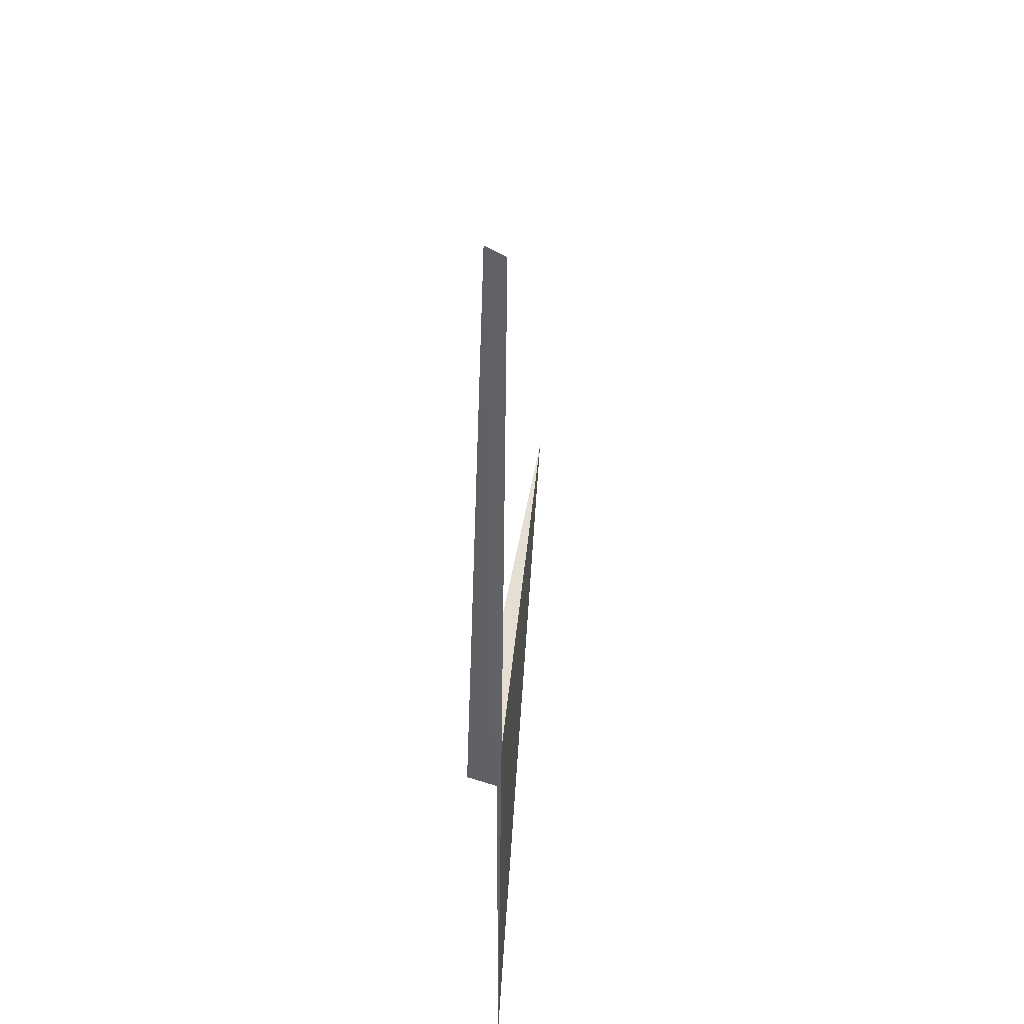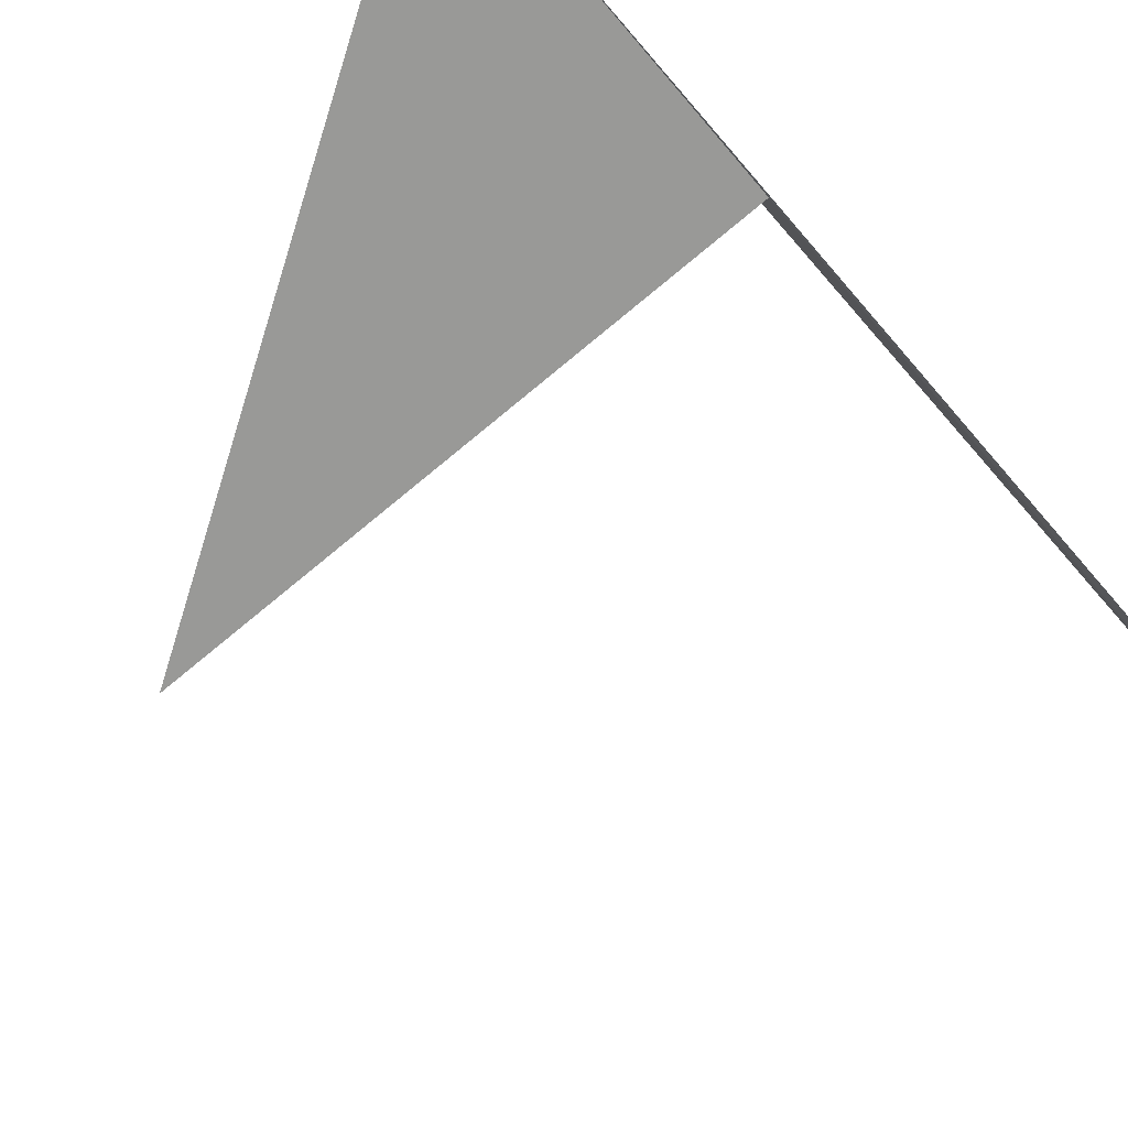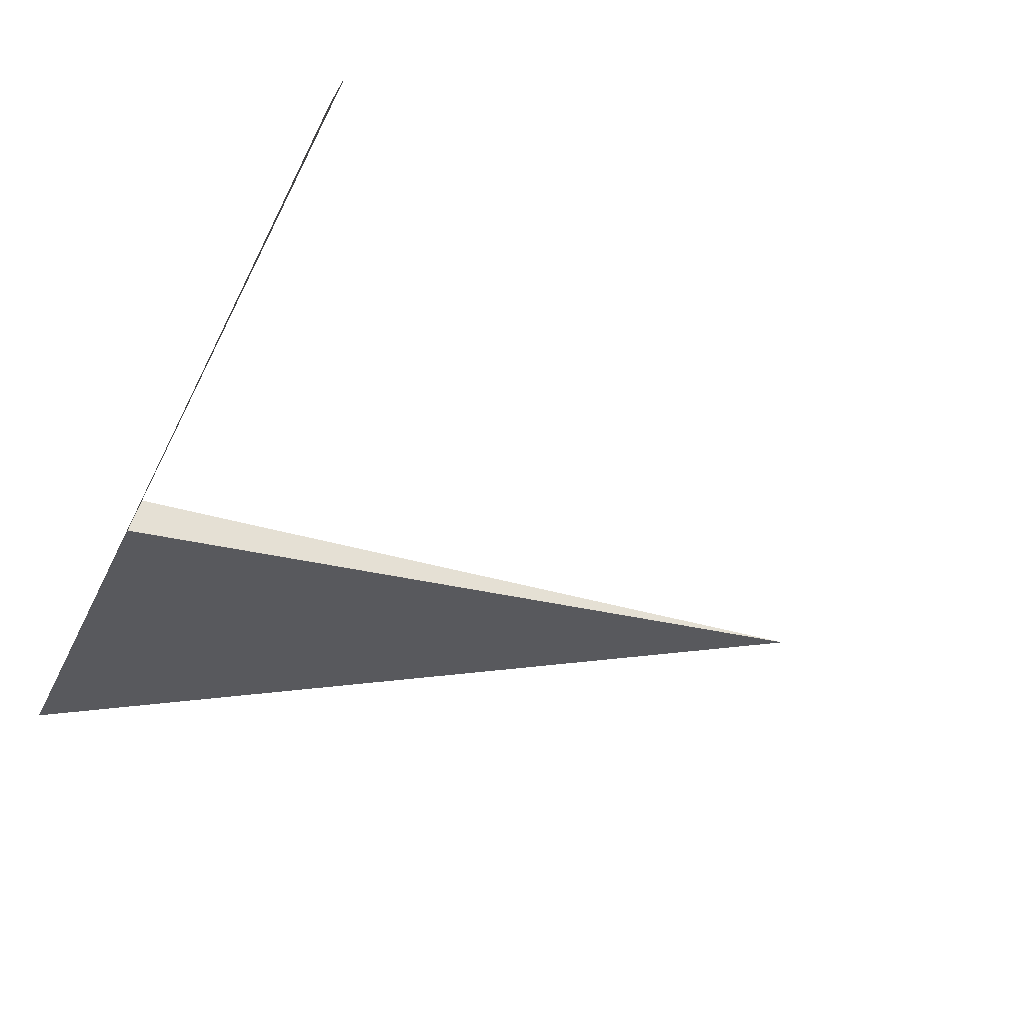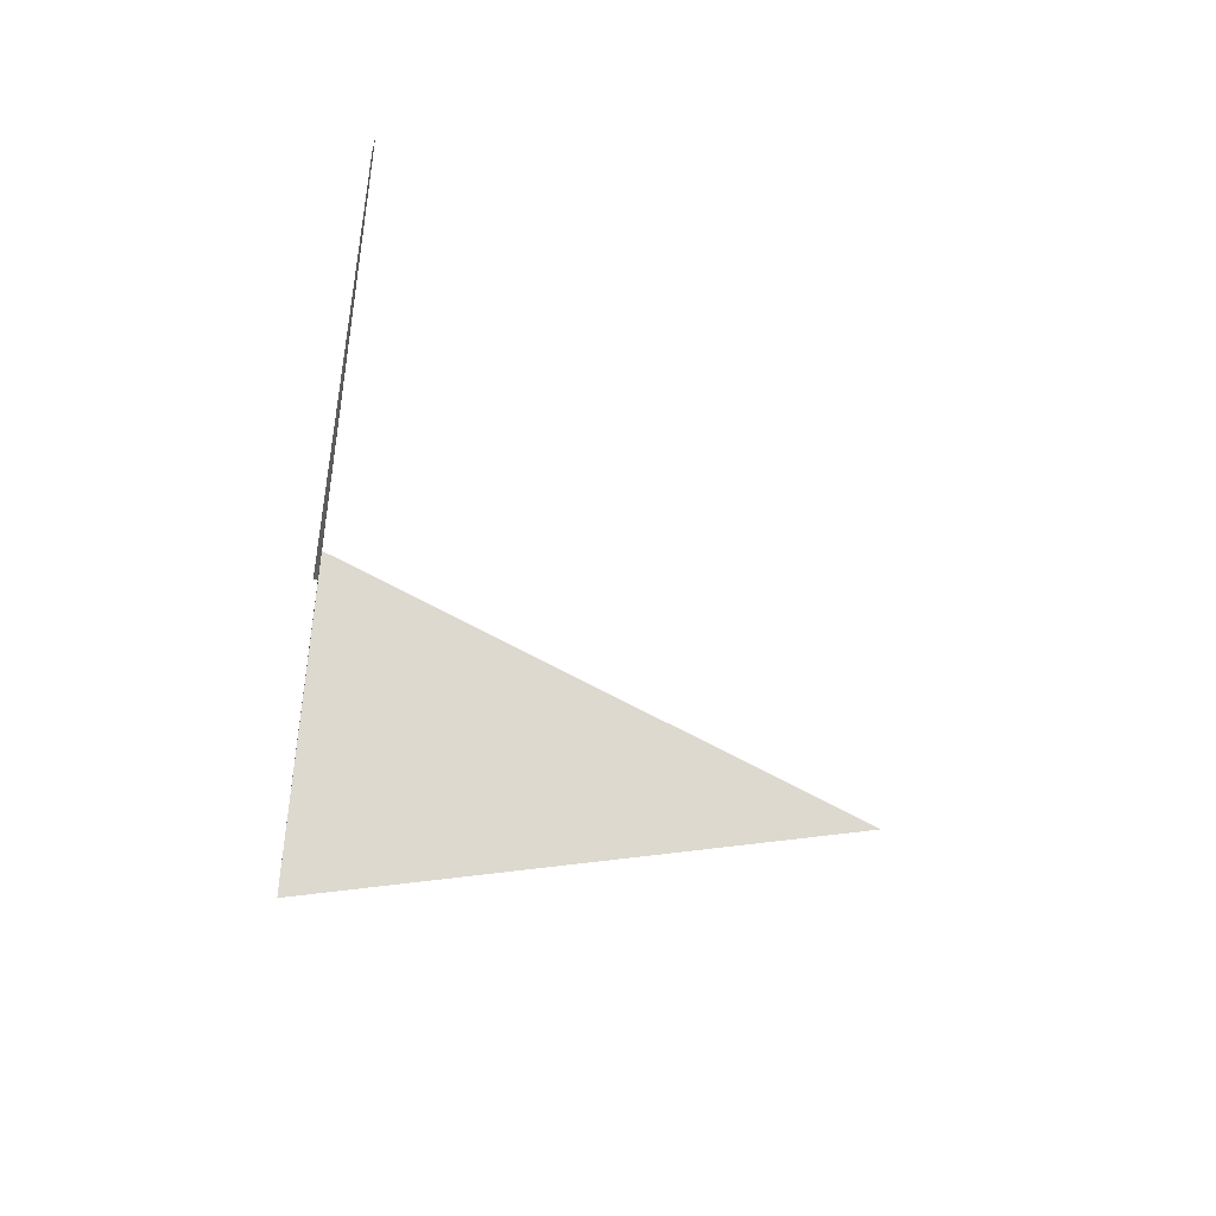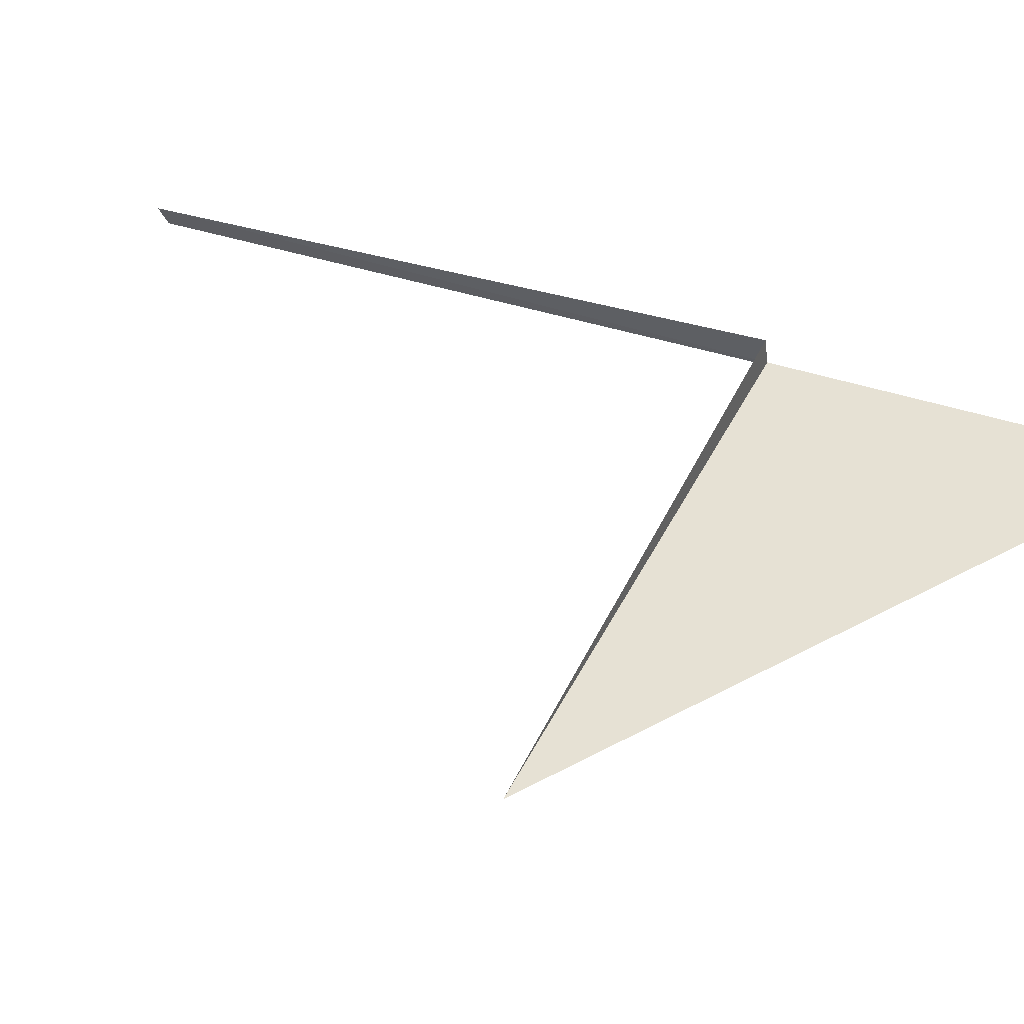
<metadata>
{"format":"obj","ext":"obj","renderer":"f3d","projection":"perspective","resolution":1024,"background":"white","views":[{"elev":37.0,"azim":-85.2,"up":"+Z"},{"elev":-68.8,"azim":-139.6,"up":"+Y"},{"elev":-30.1,"azim":-19.8,"up":"+Y"},{"elev":-47.1,"azim":-35.1,"up":"+Z"},{"elev":39.1,"azim":113.2,"up":"+Y"}]}
</metadata>
<code>
v 34.31 -30.29 -5
v 34.31 -30.29 -10
v 42.28 -30.29 -5
v 34.35 -30.18 3.254
v 34.44 -29.88 -5
v 34.24 -30.45 3.179
f 1 5 4
f 1 4 6
f 1 2 3
f 1 6 2
f 1 3 5

</code>
